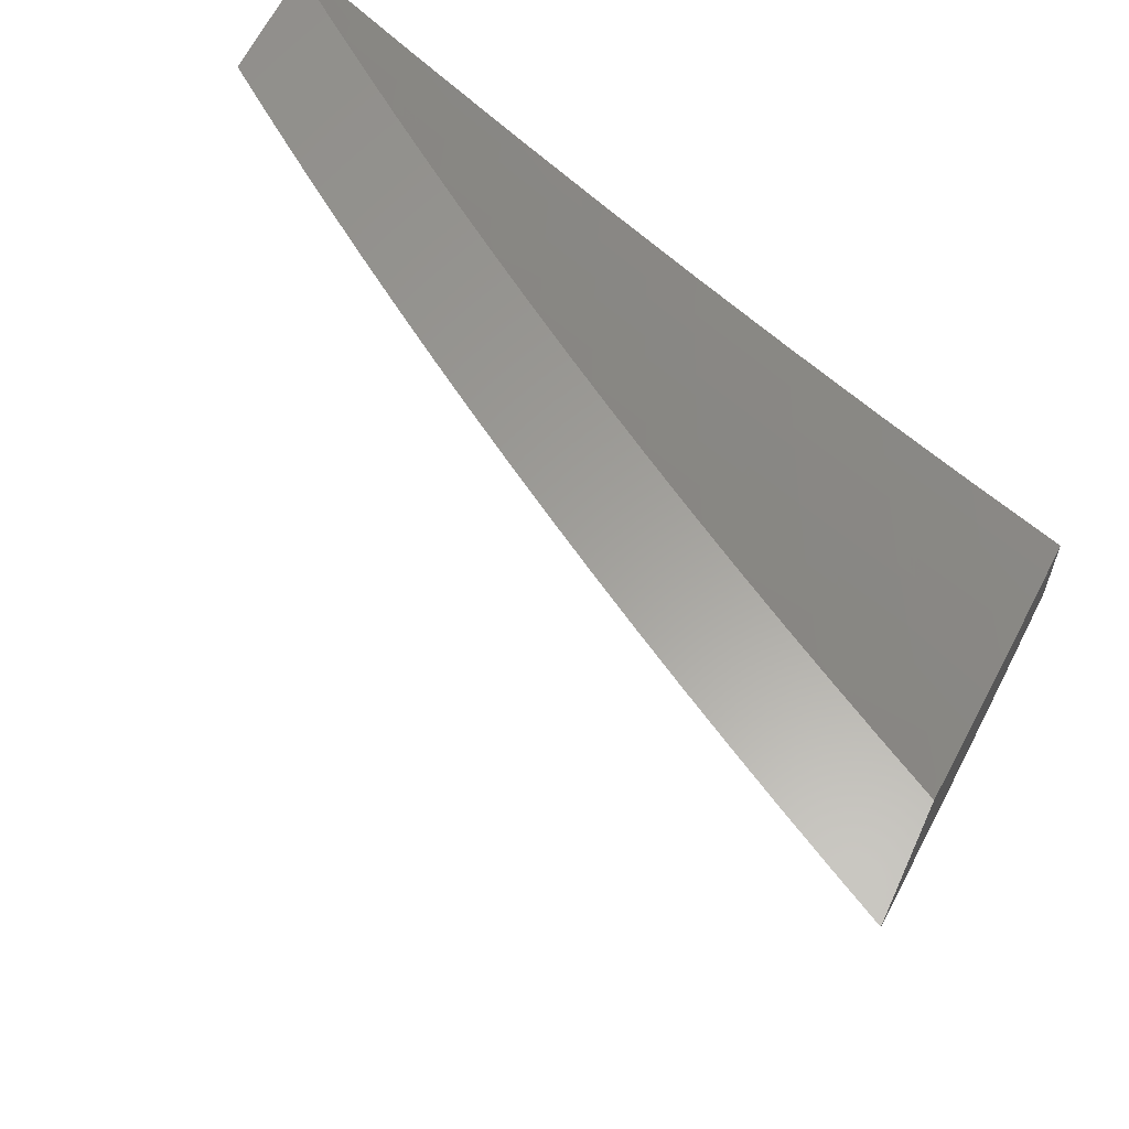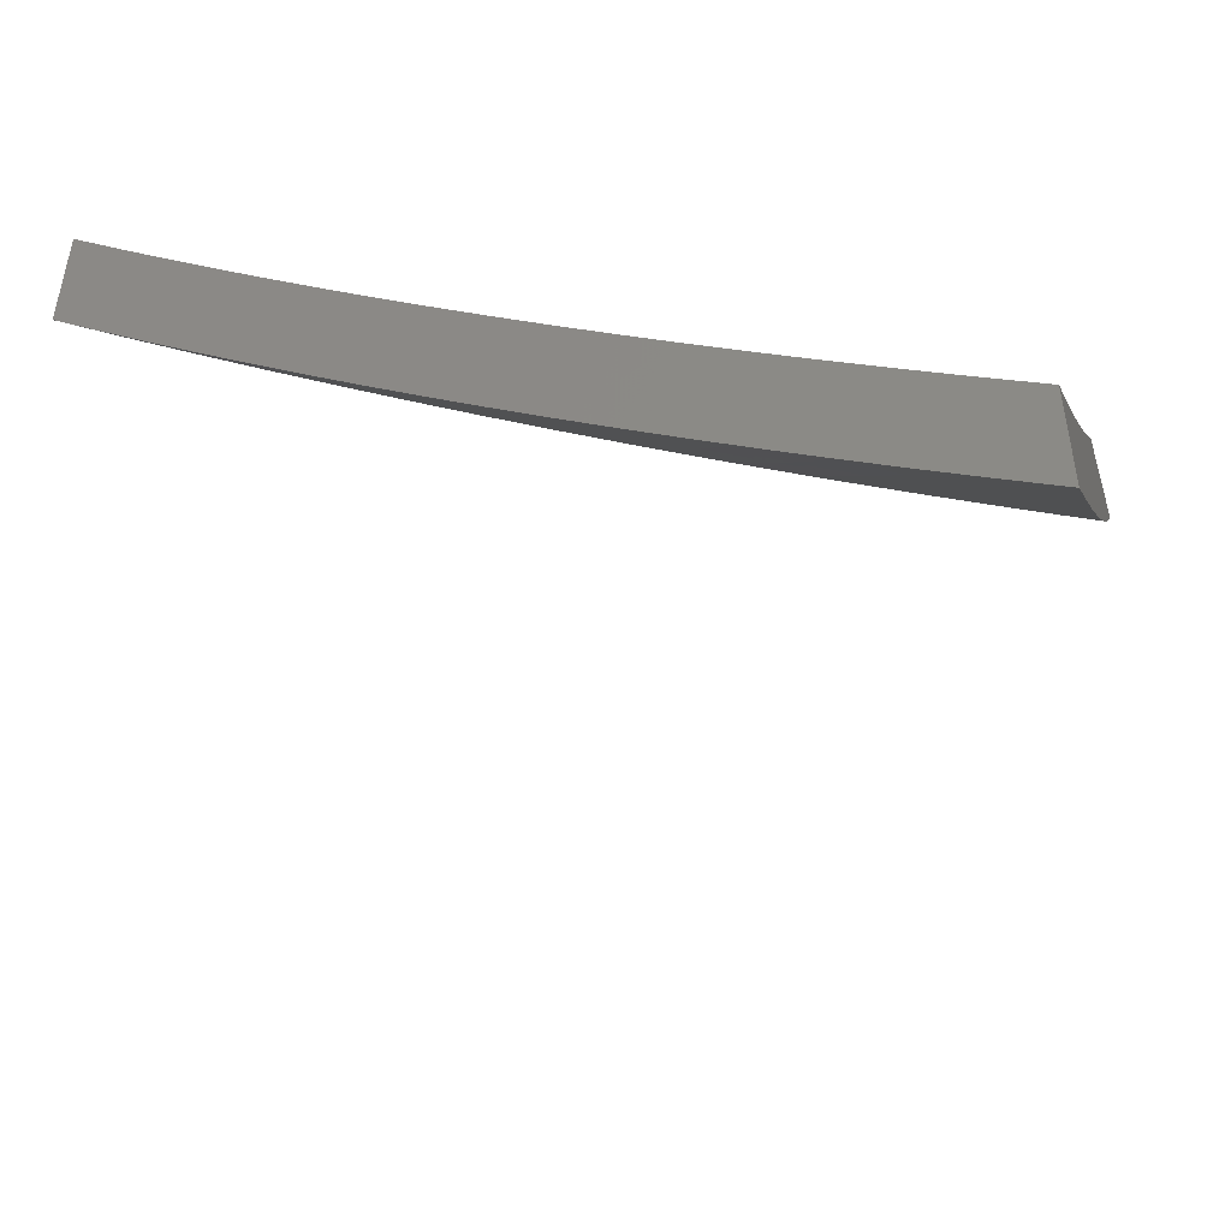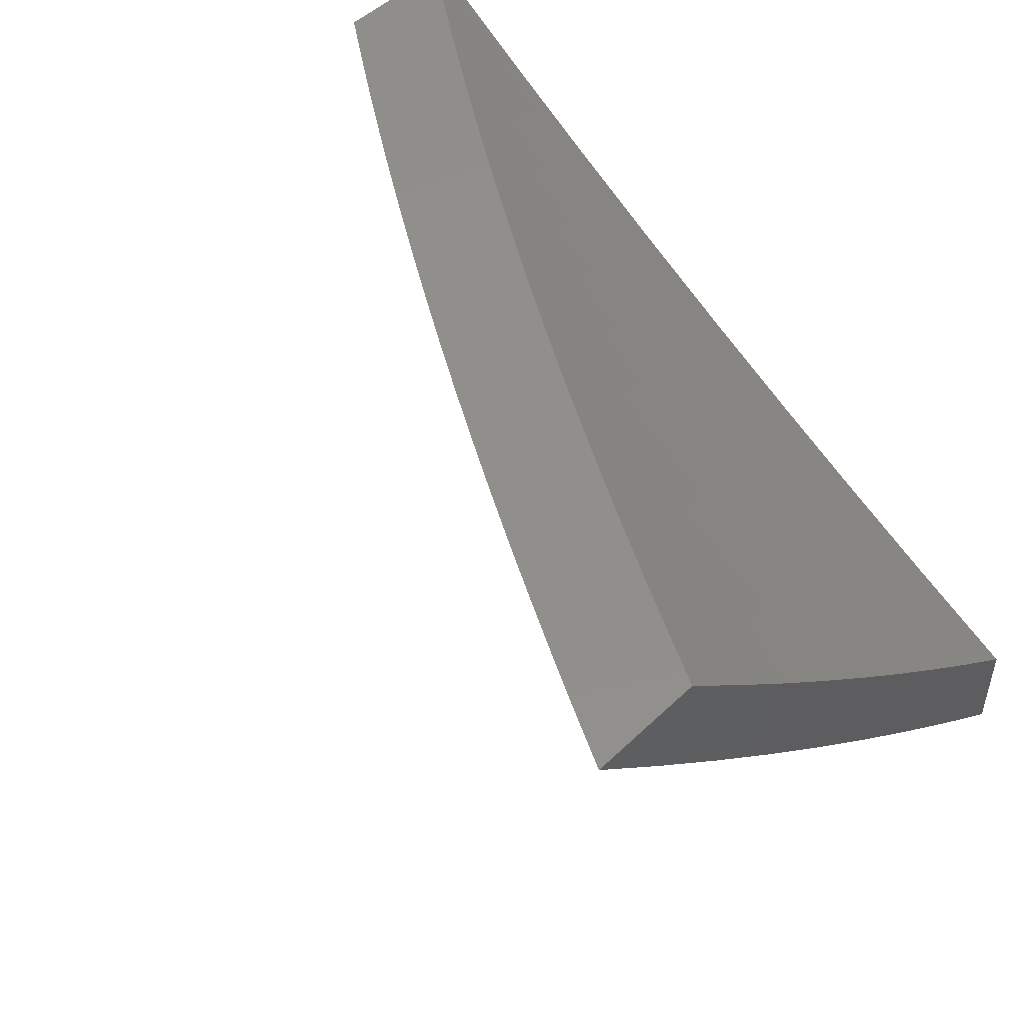
<metadata>
{"format":"stl","ext":"stl","renderer":"f3d","projection":"perspective","resolution":1024,"background":"white","views":[{"elev":61.0,"azim":-155.4,"up":"+Y"},{"elev":-48.4,"azim":-163.0,"up":"+Z"},{"elev":49.4,"azim":-136.5,"up":"+Y"}]}
</metadata>
<code>
# stl→obj: 324 verts, 644 faces
v 4 -7.537 -7.087
v 4 -7.61 -7
v 4.114 -7.515 -7.043
v 4.129 -7.543 -7
v 4.257 -7.475 -7
v 4.243 -7.446 -7.043
v 4.384 -7.405 -7
v 4.37 -7.376 -7.043
v 4.51 -7.332 -7
v 4.497 -7.303 -7.043
v 4.559 -7.265 -7.043
v 4.542 -7.238 -7.087
v 4.605 -7.2 -7.087
v 4.587 -7.172 -7.13
v 4.649 -7.134 -7.13
v 4.631 -7.107 -7.173
v 4.692 -7.068 -7.173
v 4.674 -7.041 -7.216
v 4.735 -7.002 -7.216
v 4.698 -7 -7.243
v 4.759 -7 -7.201
v 4.753 -7.029 -7.173
v 4.82 -7 -7.157
v 4.772 -7.056 -7.13
v 4.833 -7.017 -7.13
v 4.79 -7.083 -7.087
v 4.851 -7.044 -7.087
v 4.808 -7.11 -7.043
v 4.87 -7.07 -7.043
v 4.879 -7.103 -7
v 4.931 -7.03 -7.043
v 5 -7.022 -7
v 5 -7 -7.024
v 4.634 -7.258 -7
v 4.622 -7.227 -7.043
v 4.667 -7.162 -7.087
v 4.71 -7.096 -7.13
v 4.684 -7.189 -7.043
v 4.757 -7.181 -7
v 4.746 -7.15 -7.043
v 4.94 -7 -7.069
v 4.912 -7.003 -7.087
v 4.88 -7 -7.114
v 4.655 -7.013 -7.258
v 4.636 -7 -7.285
v 4.595 -7.051 -7.258
v 4.576 -7.023 -7.301
v 4.533 -7.089 -7.258
v 4.515 -7.061 -7.301
v 4.472 -7.126 -7.258
v 4.454 -7.098 -7.301
v 4.41 -7.163 -7.258
v 4.393 -7.134 -7.301
v 4.286 -7.234 -7.258
v 4.269 -7.205 -7.301
v 4.161 -7.304 -7.258
v 4.145 -7.275 -7.301
v 4.019 -7.341 -7.301
v 4.011 -7.327 -7.322
v 4 -7.388 -7.26
v 4 -7.312 -7.345
v 4.003 -7.312 -7.343
v 4.12 -7.231 -7.364
v 4.128 -7.245 -7.343
v 4.243 -7.162 -7.364
v 4.252 -7.176 -7.343
v 4.366 -7.091 -7.364
v 4.375 -7.105 -7.343
v 4.427 -7.055 -7.364
v 4.436 -7.069 -7.343
v 4.488 -7.018 -7.364
v 4.497 -7.032 -7.343
v 4.512 -7 -7.368
v 4.506 -7.046 -7.322
v 4.567 -7.009 -7.322
v 4.574 -7 -7.327
v 4.479 -7.004 -7.385
v 4.449 -7 -7.408
v 4.418 -7.04 -7.385
v 4.409 -7.026 -7.406
v 4.357 -7.076 -7.385
v 4.348 -7.062 -7.406
v 4.235 -7.147 -7.385
v 4.226 -7.133 -7.406
v 4.111 -7.216 -7.385
v 4.103 -7.201 -7.406
v 4 -7.235 -7.429
v 4.094 -7.186 -7.427
v 4.086 -7.171 -7.448
v 4.209 -7.103 -7.448
v 4.2 -7.088 -7.469
v 4.321 -7.018 -7.469
v 4.312 -7.004 -7.49
v 4.322 -7 -7.488
v 4.259 -7 -7.527
v 4.4 -7.011 -7.427
v 4.386 -7 -7.448
v 4.339 -7.047 -7.427
v 4.33 -7.033 -7.448
v 4.217 -7.118 -7.427
v 4.194 -7 -7.565
v 4.182 -7.059 -7.511
v 4.191 -7.074 -7.49
v 4.13 -7 -7.602
v 4.156 -7.014 -7.573
v 4.165 -7.029 -7.552
v 4.173 -7.044 -7.532
v 4.052 -7.111 -7.532
v 4.06 -7.126 -7.511
v 4 -7.158 -7.512
v 4.069 -7.141 -7.49
v 4.077 -7.156 -7.469
v 4.065 -7 -7.639
v 4.026 -7.066 -7.594
v 4.034 -7.081 -7.573
v 4.043 -7.096 -7.552
v 4 -7 -7.676
v 4.008 -7.036 -7.635
v 4.017 -7.051 -7.614
v 4 -7.079 -7.594
v 4 -7.463 -7.174
v 4.051 -7.4 -7.216
v 4.035 -7.371 -7.258
v 4.083 -7.458 -7.13
v 4.067 -7.429 -7.173
v 4.194 -7.361 -7.173
v 4.178 -7.333 -7.216
v 4.303 -7.263 -7.216
v 4.098 -7.487 -7.087
v 4.227 -7.418 -7.087
v 4.353 -7.348 -7.087
v 4.48 -7.275 -7.087
v 4.21 -7.39 -7.13
v 4.337 -7.32 -7.13
v 4.462 -7.247 -7.13
v 4.525 -7.21 -7.13
v 4.136 -7.26 -7.322
v 4.261 -7.191 -7.322
v 4.384 -7.12 -7.322
v 4.445 -7.083 -7.322
v 4.32 -7.291 -7.173
v 4.428 -7.191 -7.216
v 4.445 -7.219 -7.173
v 4.507 -7.182 -7.173
v 4.569 -7.145 -7.173
v 4.49 -7.154 -7.216
v 4.551 -7.117 -7.216
v 4.613 -7.079 -7.216
v 4.728 -7.123 -7.087
v 4.879 -7.236 -7
v 4.923 -7.161 -7.053
v 5 -7.157 -7
v 4.988 -7.118 -7.053
v 5 -7.079 -7.088
v 4.966 -7.086 -7.105
v 4.944 -7.054 -7.157
v 4.879 -7.097 -7.157
v 4.857 -7.064 -7.209
v 4.792 -7.106 -7.209
v 4.77 -7.073 -7.26
v 4.706 -7.114 -7.26
v 4.683 -7.081 -7.312
v 4.619 -7.121 -7.312
v 4.597 -7.087 -7.363
v 4.532 -7.127 -7.363
v 4.511 -7.093 -7.414
v 4.446 -7.131 -7.414
v 4.425 -7.097 -7.465
v 4.36 -7.135 -7.465
v 4.339 -7.099 -7.515
v 4.274 -7.137 -7.515
v 4.253 -7.101 -7.565
v 4.189 -7.137 -7.565
v 4.168 -7.101 -7.615
v 4.103 -7.137 -7.615
v 4.082 -7.101 -7.665
v 4.018 -7.136 -7.665
v 4 -7.096 -7.716
v 4 -7.191 -7.617
v 4.039 -7.172 -7.615
v 4.059 -7.209 -7.565
v 4.124 -7.173 -7.565
v 4.145 -7.209 -7.515
v 4.21 -7.173 -7.515
v 4.231 -7.209 -7.465
v 4.295 -7.172 -7.465
v 4.316 -7.207 -7.414
v 4.381 -7.17 -7.414
v 4.403 -7.204 -7.363
v 4.468 -7.166 -7.363
v 4.489 -7.2 -7.312
v 4.554 -7.161 -7.312
v 4.576 -7.195 -7.26
v 4.641 -7.155 -7.26
v 4.662 -7.188 -7.209
v 4.727 -7.147 -7.209
v 4.749 -7.18 -7.157
v 4.814 -7.139 -7.157
v 4.836 -7.172 -7.105
v 4.901 -7.129 -7.105
v 4.757 -7.313 -7
v 4.792 -7.246 -7.053
v 4.858 -7.204 -7.053
v 4.634 -7.388 -7
v 4.66 -7.328 -7.053
v 4.726 -7.287 -7.053
v 4.705 -7.254 -7.105
v 4.771 -7.213 -7.105
v 4.684 -7.221 -7.157
v 4.509 -7.462 -7
v 4.527 -7.407 -7.053
v 4.594 -7.368 -7.053
v 4.573 -7.335 -7.105
v 4.639 -7.295 -7.105
v 4.552 -7.301 -7.157
v 4.618 -7.262 -7.157
v 4.531 -7.268 -7.209
v 4.597 -7.228 -7.209
v 4.51 -7.234 -7.26
v 4.459 -7.446 -7.053
v 4.384 -7.533 -7
v 4.392 -7.484 -7.053
v 4.324 -7.522 -7.053
v 4.305 -7.488 -7.105
v 4.237 -7.525 -7.105
v 4.218 -7.491 -7.157
v 4.151 -7.527 -7.157
v 4.132 -7.492 -7.209
v 4.064 -7.527 -7.209
v 4.045 -7.492 -7.26
v 4 -7.559 -7.21
v 4 -7.469 -7.314
v 4.257 -7.602 -7
v 4.256 -7.559 -7.053
v 4.169 -7.561 -7.105
v 4.083 -7.562 -7.157
v 4.188 -7.595 -7.053
v 4.129 -7.669 -7
v 4.12 -7.631 -7.053
v 4.051 -7.666 -7.053
v 4.033 -7.631 -7.105
v 4 -7.647 -7.106
v 4.015 -7.597 -7.157
v 4 -7.734 -7
v 4 -7.378 -7.416
v 4.007 -7.422 -7.363
v 4.026 -7.457 -7.312
v 4.112 -7.457 -7.26
v 4.199 -7.456 -7.209
v 4.285 -7.454 -7.157
v 4.372 -7.451 -7.105
v 4 -7.285 -7.517
v 4.034 -7.316 -7.465
v 4.054 -7.351 -7.414
v 4.074 -7.387 -7.363
v 4.14 -7.352 -7.363
v 4.16 -7.387 -7.312
v 4.226 -7.351 -7.312
v 4.246 -7.385 -7.26
v 4.312 -7.348 -7.26
v 4.333 -7.383 -7.209
v 4.399 -7.345 -7.209
v 4.419 -7.379 -7.157
v 4.486 -7.34 -7.157
v 4.506 -7.374 -7.105
v 4.014 -7.28 -7.515
v 4.1 -7.281 -7.465
v 4.12 -7.316 -7.414
v 4.186 -7.28 -7.414
v 4.206 -7.316 -7.363
v 4.272 -7.279 -7.363
v 4.292 -7.314 -7.312
v 4.358 -7.277 -7.312
v 4.379 -7.311 -7.26
v 4.445 -7.273 -7.26
v 4.465 -7.307 -7.209
v 4 -7 -7.813
v 4.04 -7.027 -7.764
v 4.061 -7.064 -7.715
v 4.146 -7.065 -7.665
v 4.231 -7.065 -7.615
v 4.317 -7.064 -7.565
v 4.403 -7.062 -7.515
v 4.489 -7.058 -7.465
v 4.575 -7.053 -7.414
v 4.661 -7.047 -7.363
v 4.748 -7.04 -7.312
v 4.834 -7.031 -7.26
v 4.88 -7 -7.262
v 4.921 -7.022 -7.209
v 4.94 -7 -7.218
v 5 -7 -7.174
v 4.065 -7 -7.777
v 4.125 -7.029 -7.715
v 4.13 -7 -7.741
v 4.194 -7 -7.704
v 4.21 -7.029 -7.665
v 4.258 -7 -7.666
v 4.295 -7.028 -7.615
v 4.322 -7 -7.628
v 4.385 -7 -7.59
v 4.381 -7.026 -7.565
v 4.448 -7 -7.551
v 4.467 -7.023 -7.515
v 4.511 -7 -7.511
v 4.553 -7.019 -7.465
v 4.573 -7 -7.471
v 4.635 -7 -7.43
v 4.639 -7.013 -7.414
v 4.697 -7 -7.389
v 4.725 -7.006 -7.363
v 4.758 -7 -7.347
v 4.819 -7 -7.304
v 4.424 -7.239 -7.312
v 4.44 -7.413 -7.105
v 4.353 -7.417 -7.157
v 4.266 -7.42 -7.209
v 4.179 -7.422 -7.26
v 4.093 -7.422 -7.312
v 4.337 -7.242 -7.363
v 4.251 -7.244 -7.414
v 4.165 -7.245 -7.465
v 4.08 -7.245 -7.515
v 4.101 -7.596 -7.105
f 1 2 3
f 3 2 4
f 3 4 5
f 3 5 6
f 6 5 7
f 6 7 8
f 8 7 9
f 8 9 10
f 10 9 11
f 10 11 12
f 12 11 13
f 12 13 14
f 14 13 15
f 14 15 16
f 16 15 17
f 16 17 18
f 18 17 19
f 18 19 20
f 20 19 21
f 21 19 22
f 21 22 23
f 23 22 24
f 23 24 25
f 25 24 26
f 25 26 27
f 27 26 28
f 27 28 29
f 29 28 30
f 29 30 31
f 31 30 32
f 31 32 33
f 9 34 11
f 11 34 35
f 11 35 13
f 13 35 36
f 13 36 15
f 15 36 37
f 15 37 17
f 17 37 22
f 17 22 19
f 35 34 38
f 38 34 39
f 38 39 40
f 40 39 28
f 40 28 26
f 39 30 28
f 33 41 31
f 31 41 42
f 31 42 29
f 29 42 27
f 41 43 42
f 42 43 27
f 27 43 25
f 25 43 23
f 18 20 44
f 44 20 45
f 44 45 46
f 46 45 47
f 46 47 48
f 48 47 49
f 48 49 50
f 50 49 51
f 50 51 52
f 52 51 53
f 52 53 54
f 54 53 55
f 54 55 56
f 56 55 57
f 56 57 58
f 58 57 59
f 58 59 60
f 60 59 61
f 61 59 62
f 61 62 63
f 63 62 64
f 63 64 65
f 65 64 66
f 65 66 67
f 67 66 68
f 67 68 69
f 69 68 70
f 69 70 71
f 71 70 72
f 71 72 73
f 73 72 74
f 73 74 75
f 75 74 49
f 75 49 47
f 45 76 47
f 47 76 75
f 76 73 75
f 71 73 77
f 77 73 78
f 77 78 79
f 79 78 80
f 79 80 81
f 81 80 82
f 81 82 83
f 83 82 84
f 83 84 85
f 85 84 86
f 85 86 87
f 87 86 88
f 87 88 89
f 89 88 90
f 89 90 91
f 91 90 92
f 91 92 93
f 93 92 94
f 93 94 95
f 80 78 96
f 96 78 97
f 96 97 98
f 98 97 99
f 98 99 100
f 100 99 90
f 100 90 88
f 97 94 99
f 99 94 92
f 99 92 90
f 101 102 95
f 95 102 103
f 95 103 93
f 93 103 91
f 104 105 101
f 101 105 106
f 101 106 107
f 107 106 108
f 107 108 109
f 109 108 110
f 109 110 111
f 111 110 112
f 111 112 103
f 103 112 91
f 113 114 104
f 104 114 115
f 104 115 105
f 105 115 116
f 105 116 106
f 106 116 108
f 117 118 113
f 113 118 119
f 113 119 114
f 114 119 120
f 114 120 115
f 115 120 116
f 117 120 118
f 118 120 119
f 120 110 116
f 116 110 108
f 110 87 112
f 112 87 89
f 112 89 91
f 87 61 85
f 85 61 63
f 85 63 83
f 83 63 65
f 83 65 81
f 81 65 67
f 81 67 79
f 79 67 69
f 79 69 77
f 77 69 71
f 121 122 60
f 60 122 123
f 60 123 58
f 58 123 56
f 1 124 121
f 121 124 125
f 121 125 122
f 122 125 126
f 122 126 127
f 127 126 128
f 127 128 54
f 54 128 52
f 124 1 129
f 129 1 3
f 129 3 6
f 124 129 130
f 130 129 6
f 130 6 131
f 131 6 8
f 131 8 132
f 132 8 10
f 132 10 12
f 125 124 133
f 133 124 130
f 133 130 134
f 134 130 131
f 134 131 135
f 135 131 132
f 135 132 136
f 136 132 12
f 136 12 14
f 56 123 127
f 127 123 122
f 62 59 137
f 137 59 57
f 137 57 138
f 138 57 55
f 138 55 139
f 139 55 53
f 139 53 140
f 140 53 51
f 140 51 74
f 74 51 49
f 125 133 126
f 126 133 141
f 126 141 128
f 128 141 142
f 128 142 52
f 52 142 50
f 141 133 134
f 54 56 127
f 66 64 137
f 137 64 62
f 66 137 138
f 100 88 86
f 100 86 84
f 103 102 111
f 111 102 109
f 141 134 143
f 143 134 135
f 143 135 144
f 144 135 136
f 144 136 145
f 145 136 14
f 145 14 16
f 68 66 138
f 68 138 139
f 98 100 84
f 98 84 82
f 101 107 102
f 102 107 109
f 141 143 142
f 142 143 146
f 142 146 50
f 50 146 48
f 146 143 144
f 70 68 139
f 70 139 140
f 96 98 82
f 96 82 80
f 146 144 147
f 147 144 145
f 147 145 148
f 148 145 16
f 148 16 18
f 46 48 147
f 147 48 146
f 46 147 148
f 70 140 72
f 72 140 74
f 40 149 38
f 38 149 36
f 38 36 35
f 36 149 37
f 37 149 24
f 37 24 22
f 24 149 26
f 26 149 40
f 46 148 44
f 44 148 18
f 150 151 152
f 152 151 153
f 152 153 154
f 154 153 155
f 154 155 156
f 156 155 157
f 156 157 158
f 158 157 159
f 158 159 160
f 160 159 161
f 160 161 162
f 162 161 163
f 162 163 164
f 164 163 165
f 164 165 166
f 166 165 167
f 166 167 168
f 168 167 169
f 168 169 170
f 170 169 171
f 170 171 172
f 172 171 173
f 172 173 174
f 174 173 175
f 174 175 176
f 176 175 177
f 176 177 178
f 178 177 179
f 179 177 180
f 179 180 181
f 181 180 182
f 181 182 183
f 183 182 184
f 183 184 185
f 185 184 186
f 185 186 187
f 187 186 188
f 187 188 189
f 189 188 190
f 189 190 191
f 191 190 192
f 191 192 193
f 193 192 194
f 193 194 195
f 195 194 196
f 195 196 197
f 197 196 198
f 197 198 199
f 199 198 200
f 199 200 151
f 151 200 153
f 201 202 150
f 150 202 203
f 150 203 151
f 151 203 199
f 204 205 201
f 201 205 206
f 201 206 202
f 202 206 207
f 202 207 208
f 208 207 209
f 208 209 197
f 197 209 195
f 210 211 204
f 204 211 212
f 204 212 205
f 205 212 213
f 205 213 214
f 214 213 215
f 214 215 216
f 216 215 217
f 216 217 218
f 218 217 219
f 218 219 193
f 193 219 191
f 211 210 220
f 220 210 221
f 220 221 222
f 222 221 223
f 222 223 224
f 224 223 225
f 224 225 226
f 226 225 227
f 226 227 228
f 228 227 229
f 228 229 230
f 230 229 231
f 230 231 232
f 221 233 223
f 223 233 234
f 223 234 225
f 225 234 235
f 225 235 227
f 227 235 236
f 227 236 229
f 229 236 231
f 234 233 237
f 237 233 238
f 237 238 239
f 239 238 240
f 239 240 241
f 241 240 242
f 241 242 243
f 243 242 231
f 243 231 236
f 238 244 240
f 240 244 242
f 245 246 232
f 232 246 247
f 232 247 230
f 230 247 248
f 230 248 228
f 228 248 249
f 228 249 226
f 226 249 250
f 226 250 224
f 224 250 251
f 224 251 222
f 222 251 220
f 252 253 245
f 245 253 254
f 245 254 255
f 255 254 256
f 255 256 257
f 257 256 258
f 257 258 259
f 259 258 260
f 259 260 261
f 261 260 262
f 261 262 263
f 263 262 264
f 263 264 265
f 265 264 213
f 265 213 212
f 179 181 252
f 252 181 266
f 252 266 253
f 253 266 267
f 253 267 268
f 268 267 269
f 268 269 270
f 270 269 271
f 270 271 272
f 272 271 273
f 272 273 274
f 274 273 275
f 274 275 276
f 276 275 217
f 276 217 215
f 277 278 178
f 178 278 279
f 178 279 176
f 176 279 280
f 176 280 174
f 174 280 281
f 174 281 172
f 172 281 282
f 172 282 170
f 170 282 283
f 170 283 168
f 168 283 284
f 168 284 166
f 166 284 285
f 166 285 164
f 164 285 286
f 164 286 162
f 162 286 287
f 162 287 160
f 160 287 288
f 160 288 158
f 158 288 289
f 158 289 290
f 290 289 291
f 290 291 292
f 277 293 278
f 278 293 294
f 278 294 279
f 279 294 280
f 293 295 294
f 294 295 296
f 294 296 280
f 280 296 297
f 280 297 281
f 281 297 298
f 281 298 299
f 299 298 300
f 299 300 301
f 296 298 297
f 299 301 302
f 302 301 303
f 302 303 283
f 283 303 304
f 283 304 284
f 284 304 305
f 284 305 306
f 306 305 307
f 306 307 285
f 285 307 308
f 285 308 309
f 309 308 310
f 309 310 286
f 286 310 311
f 286 311 287
f 287 311 312
f 287 312 313
f 303 305 304
f 310 312 311
f 287 313 288
f 288 313 289
f 290 292 156
f 156 292 154
f 155 153 200
f 155 200 157
f 157 200 198
f 157 198 159
f 159 198 196
f 159 196 161
f 161 196 194
f 161 194 163
f 163 194 192
f 163 192 165
f 165 192 190
f 165 190 167
f 167 190 188
f 167 188 169
f 169 188 186
f 169 186 171
f 171 186 184
f 171 184 173
f 173 184 182
f 173 182 175
f 175 182 180
f 175 180 177
f 290 156 158
f 199 203 208
f 208 203 202
f 208 197 199
f 285 309 286
f 205 214 206
f 206 214 207
f 214 216 207
f 207 216 209
f 216 218 209
f 209 218 195
f 218 193 195
f 284 306 285
f 276 215 264
f 264 215 213
f 217 275 219
f 219 275 314
f 219 314 191
f 191 314 189
f 299 302 282
f 282 302 283
f 220 315 211
f 211 315 265
f 211 265 212
f 265 315 263
f 263 315 316
f 263 316 261
f 261 316 317
f 261 317 259
f 259 317 318
f 259 318 257
f 257 318 319
f 257 319 255
f 255 319 246
f 255 246 245
f 316 315 251
f 251 315 220
f 276 264 262
f 276 262 274
f 274 262 260
f 274 260 272
f 272 260 258
f 272 258 270
f 270 258 256
f 270 256 268
f 268 256 254
f 268 254 253
f 314 275 273
f 189 314 320
f 320 314 273
f 320 273 271
f 189 320 187
f 187 320 321
f 187 321 185
f 185 321 322
f 185 322 183
f 183 322 323
f 183 323 181
f 181 323 266
f 321 320 271
f 299 282 281
f 316 251 250
f 316 250 317
f 317 250 249
f 317 249 318
f 318 249 248
f 318 248 319
f 319 248 247
f 319 247 246
f 321 271 269
f 321 269 322
f 322 269 267
f 322 267 323
f 323 267 266
f 234 237 235
f 235 237 324
f 235 324 236
f 236 324 243
f 239 241 324
f 324 241 243
f 237 239 324
f 292 33 154
f 154 33 32
f 154 32 152
f 32 30 152
f 152 30 150
f 150 30 39
f 150 39 201
f 201 39 34
f 201 34 204
f 204 34 9
f 204 9 210
f 210 9 7
f 210 7 221
f 221 7 5
f 221 5 233
f 233 5 4
f 233 4 238
f 238 4 2
f 238 2 244
f 244 2 242
f 242 2 1
f 242 1 231
f 231 1 121
f 231 121 232
f 232 121 60
f 232 60 245
f 245 60 61
f 245 61 87
f 245 87 252
f 252 87 110
f 252 110 179
f 179 110 120
f 179 120 178
f 178 120 117
f 178 117 277
f 113 295 117
f 117 295 293
f 117 293 277
f 295 113 296
f 296 113 104
f 296 104 298
f 298 104 101
f 298 101 300
f 300 101 95
f 300 95 301
f 301 95 94
f 301 94 303
f 303 94 97
f 303 97 305
f 305 97 78
f 305 78 307
f 307 78 73
f 307 73 308
f 308 73 76
f 308 76 310
f 310 76 45
f 310 45 312
f 312 45 20
f 312 20 313
f 313 20 21
f 313 21 289
f 289 21 23
f 289 23 291
f 291 23 43
f 291 43 292
f 292 43 41
f 292 41 33

</code>
